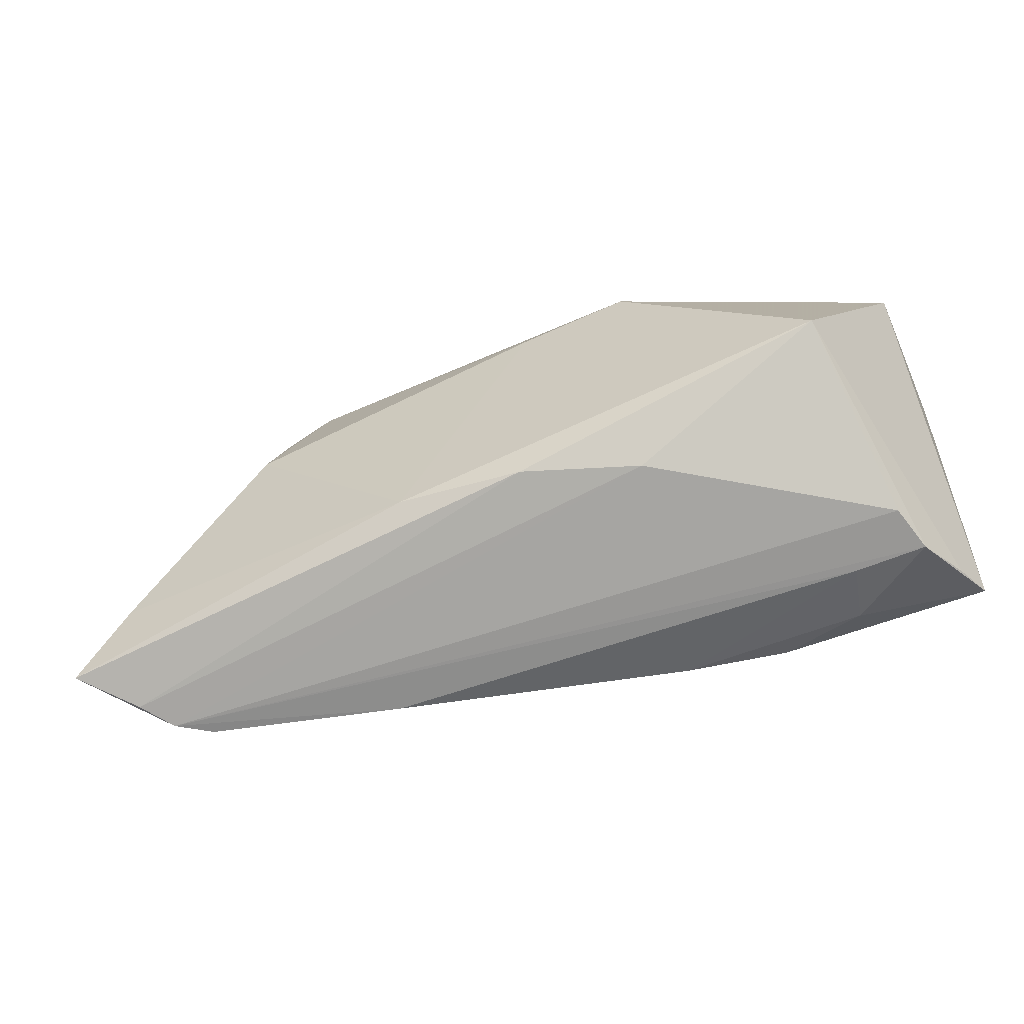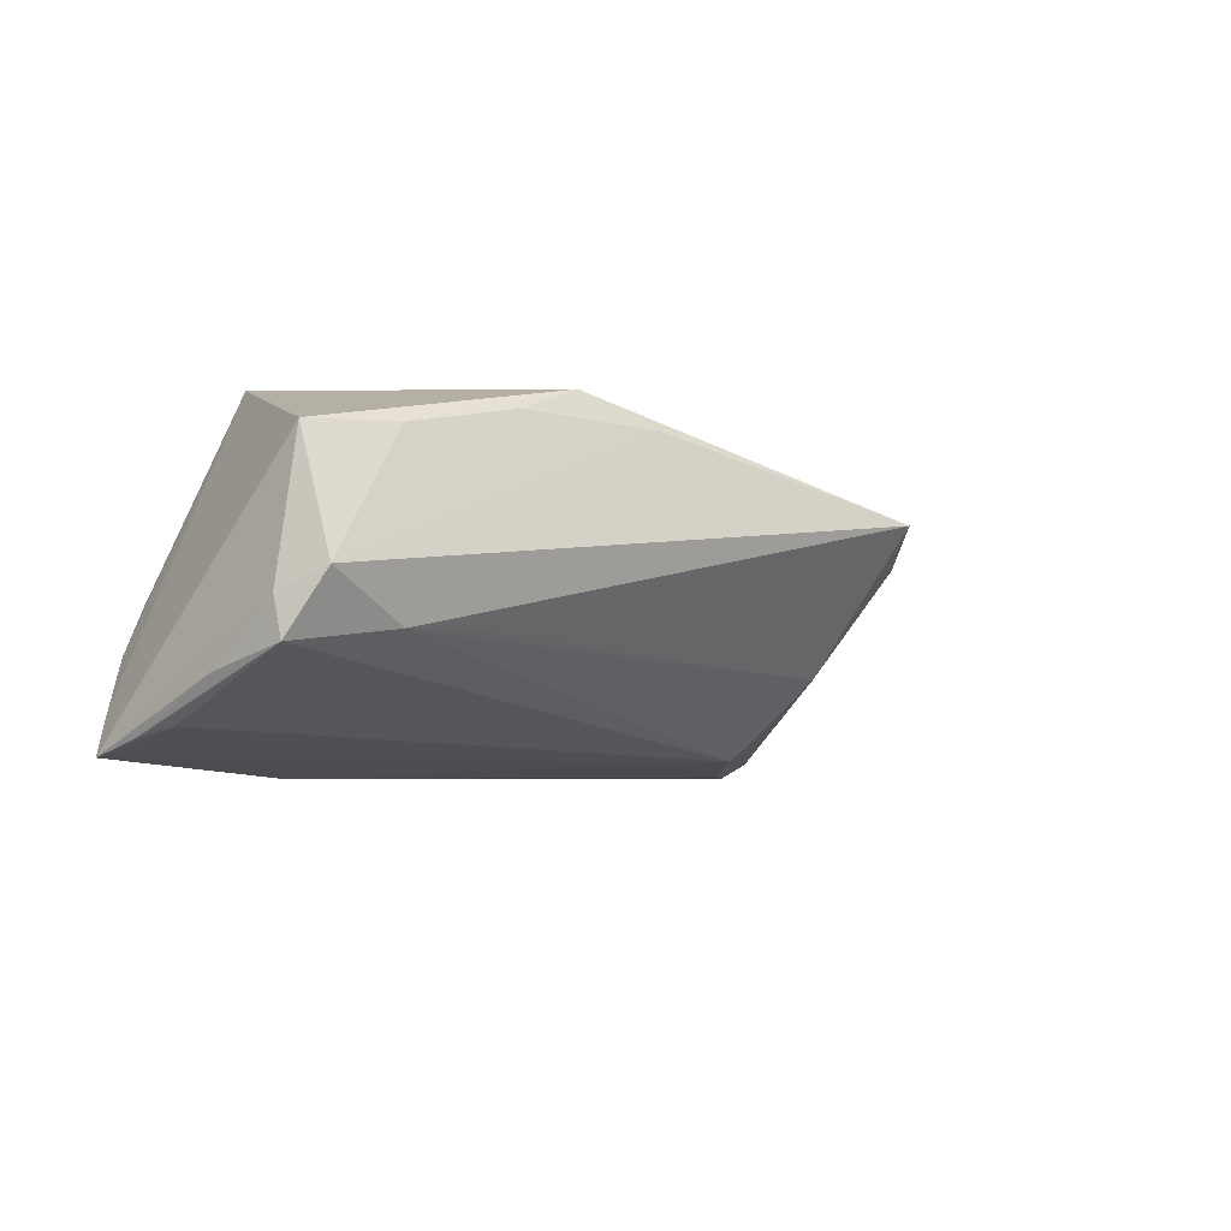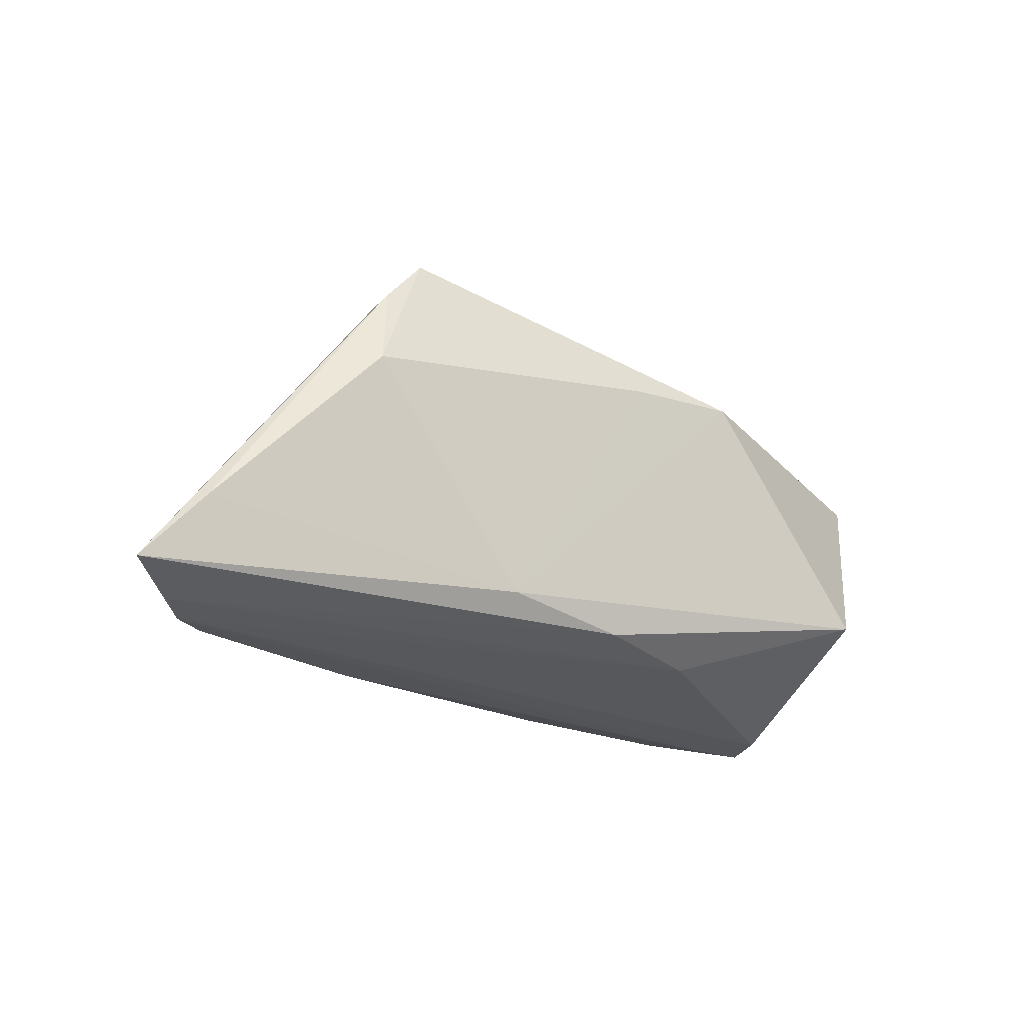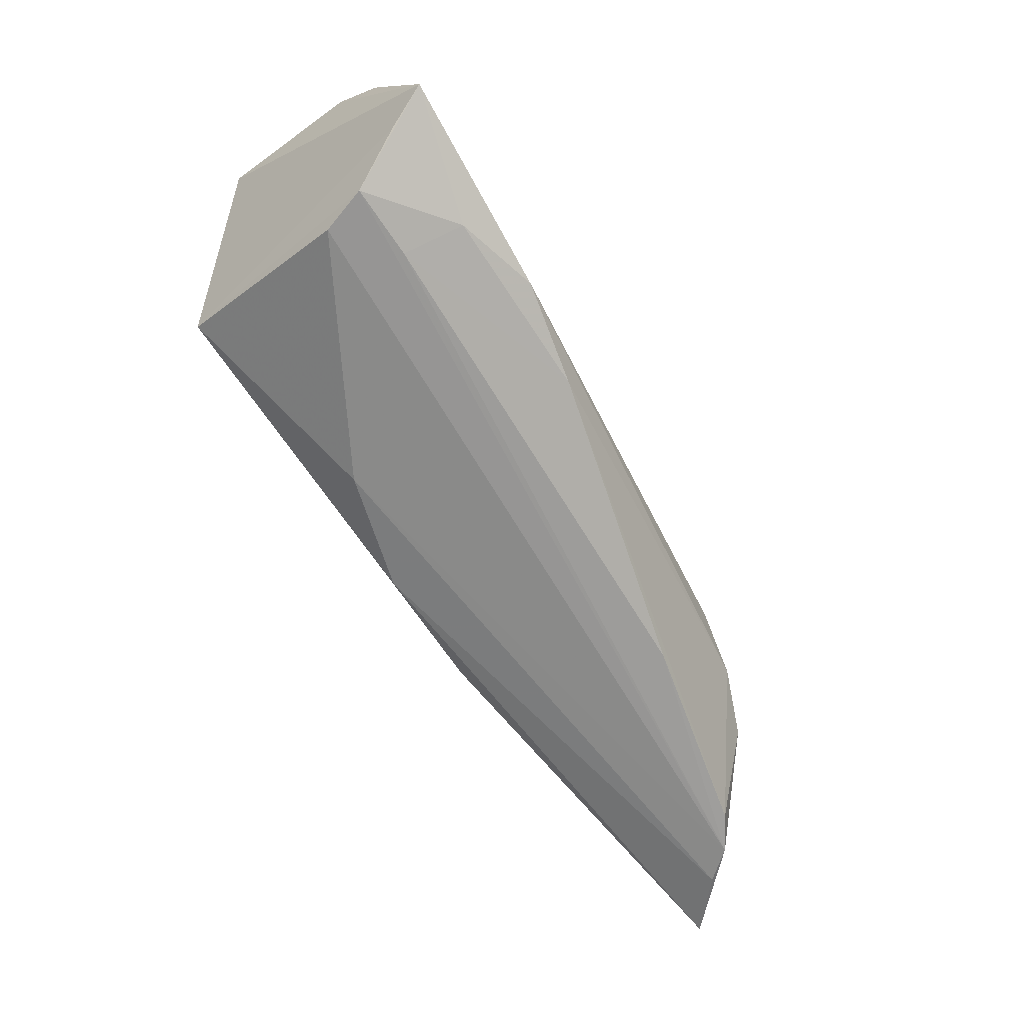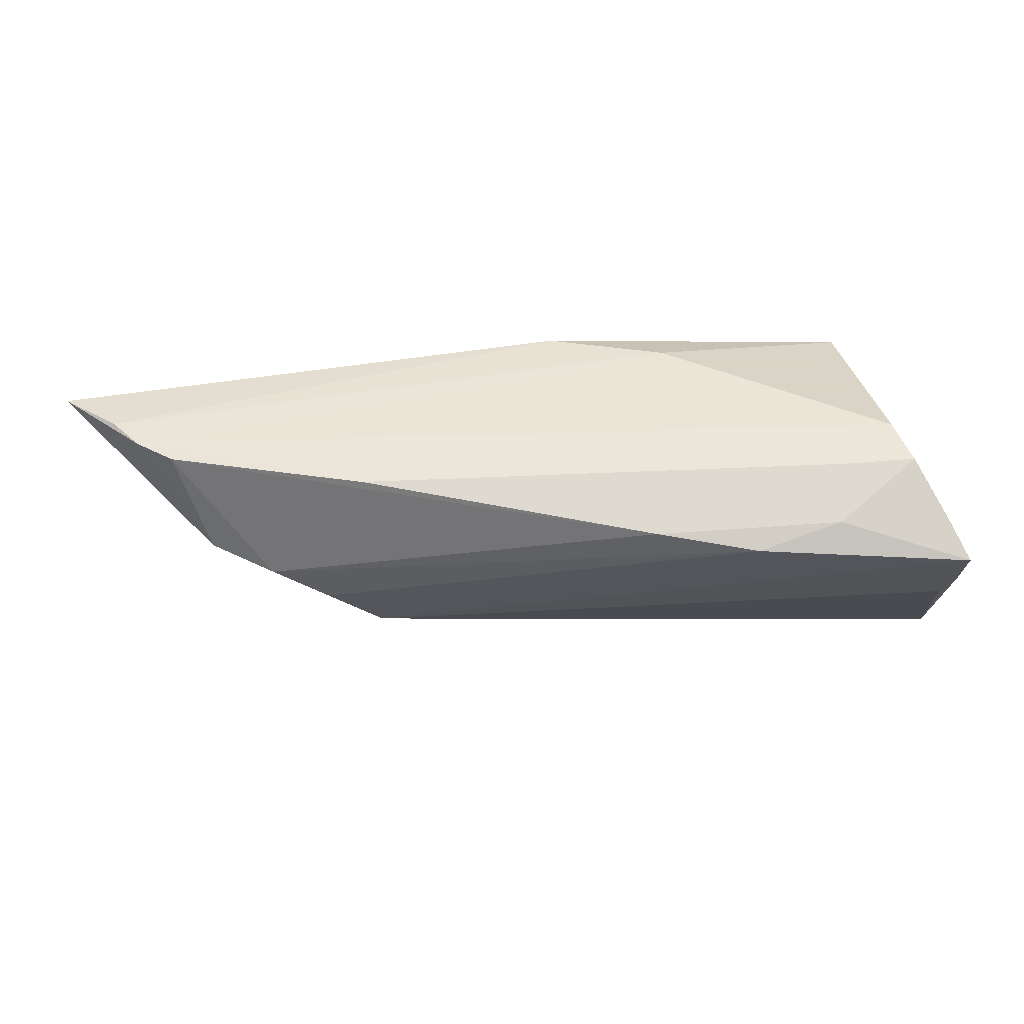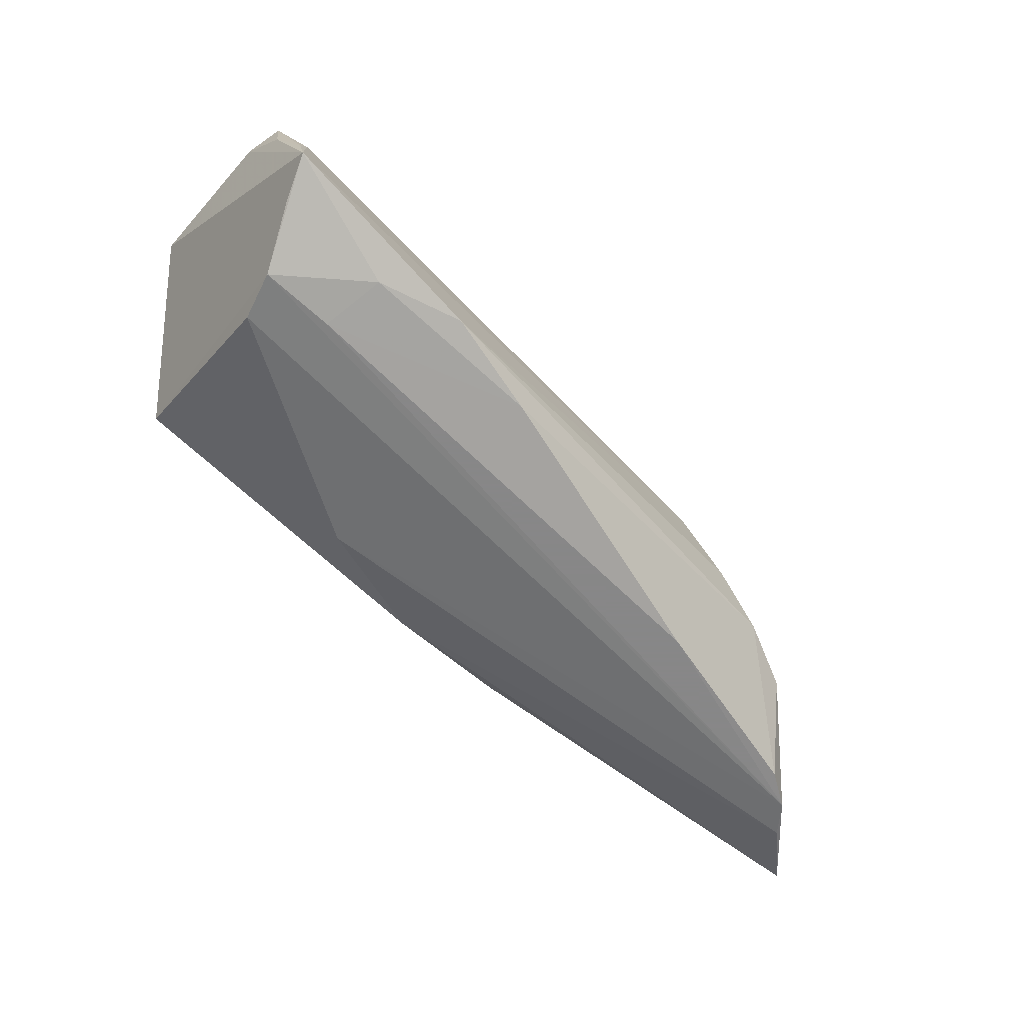
<metadata>
{"format":"obj","ext":"obj","renderer":"f3d","projection":"perspective","resolution":1024,"background":"white","views":[{"elev":-64.4,"azim":17.0,"up":"+Y"},{"elev":-10.2,"azim":132.7,"up":"+Z"},{"elev":-22.1,"azim":-39.9,"up":"+Y"},{"elev":-70.0,"azim":119.4,"up":"+Y"},{"elev":-33.6,"azim":0.5,"up":"+Z"},{"elev":-62.6,"azim":132.3,"up":"+Y"}]}
</metadata>
<code>
v 0.03039 0.01472 0.016
v 0.01835 -0.02237 -0.01828
v 0.0202 -0.02148 0.01123
v -0.019 0.004098 -0.01406
v 0.05643 0.01079 0.01053
v 0.04223 -0.02447 -0.009189
v -0.03892 -0.01272 -0.01345
v -0.03007 0.01856 0.01122
v 0.0414 -0.02253 -0.0167
v -0.03121 -0.01023 -0.01603
v -0.0243 -0.005233 -0.01668
v -0.01864 -0.02447 -0.01161
v 0.04504 -0.01251 0.02009
v 0.05119 -0.02441 -0.008415
v -0.05128 -0.01299 0.006505
v 0.01184 0.01754 0.01673
v -0.02487 0.02447 0.01109
v -0.05846 -0.0216 0.003556
v -0.02934 0.01857 0.007139
v 0.05518 -0.02093 -0.01507
v 0.02183 0.01467 0.01989
v -0.01774 0.002296 -0.01586
v 0.05834 0.0008316 -0.01334
v -0.01063 -0.01789 0.01369
v 0.05781 0.01075 -0.01142
v 0.03678 0.0144 -0.007834
v 0.04899 -0.02402 -0.00273
v 0.05846 0.01016 -0.006749
v 0.03107 -0.02115 -0.02009
v 0.05629 -0.007391 -0.01772
v -0.0321 0.00836 0.01336
v 0.04535 0.01417 -0.008992
v 0.0576 -0.01202 -0.01855
v -0.04762 -0.02447 -0.005538
v 0.007659 0.01393 0.0183
v -0.05122 -0.02377 -0.001871
v 0.04534 0.01332 0.01184
v 0.05583 0.01535 -0.004294
v -0.04307 -0.02441 -0.00791
v 0.005353 -0.02031 0.01435
v 0.05778 -0.01875 -0.02009
v -0.02344 0.01075 -0.00618
f 8 31 17
f 18 24 15
f 24 31 15
f 15 8 18
f 31 8 15
f 18 7 34
f 34 7 39
f 27 3 34
f 10 7 22
f 39 7 10
f 28 5 41
f 41 22 30
f 22 25 30
f 5 28 38
f 38 28 25
f 40 24 18
f 27 34 14
f 41 20 14
f 35 31 24
f 24 21 35
f 17 31 35
f 35 21 17
f 17 42 19
f 19 42 7
f 19 8 17
f 19 7 18
f 18 8 19
f 22 7 4
f 7 42 4
f 11 10 22
f 23 28 41
f 25 28 23
f 41 30 33
f 33 30 25
f 33 23 41
f 25 23 33
f 17 38 32
f 32 38 25
f 32 4 42
f 32 25 22
f 22 4 32
f 17 21 16
f 16 38 17
f 37 21 5
f 5 38 37
f 38 16 37
f 36 34 3
f 3 40 36
f 18 34 36
f 36 40 18
f 12 34 39
f 26 42 17
f 17 32 26
f 26 32 42
f 1 16 21
f 21 37 1
f 1 37 16
f 5 21 13
f 13 21 24
f 24 40 13
f 13 40 3
f 27 14 13
f 13 3 27
f 13 14 20
f 41 5 13
f 13 20 41
f 6 14 34
f 34 12 6
f 2 6 12
f 39 10 2
f 2 12 39
f 29 22 41
f 29 11 22
f 10 11 29
f 29 2 10
f 14 6 9
f 6 2 9
f 2 29 9
f 41 14 9
f 9 29 41

</code>
